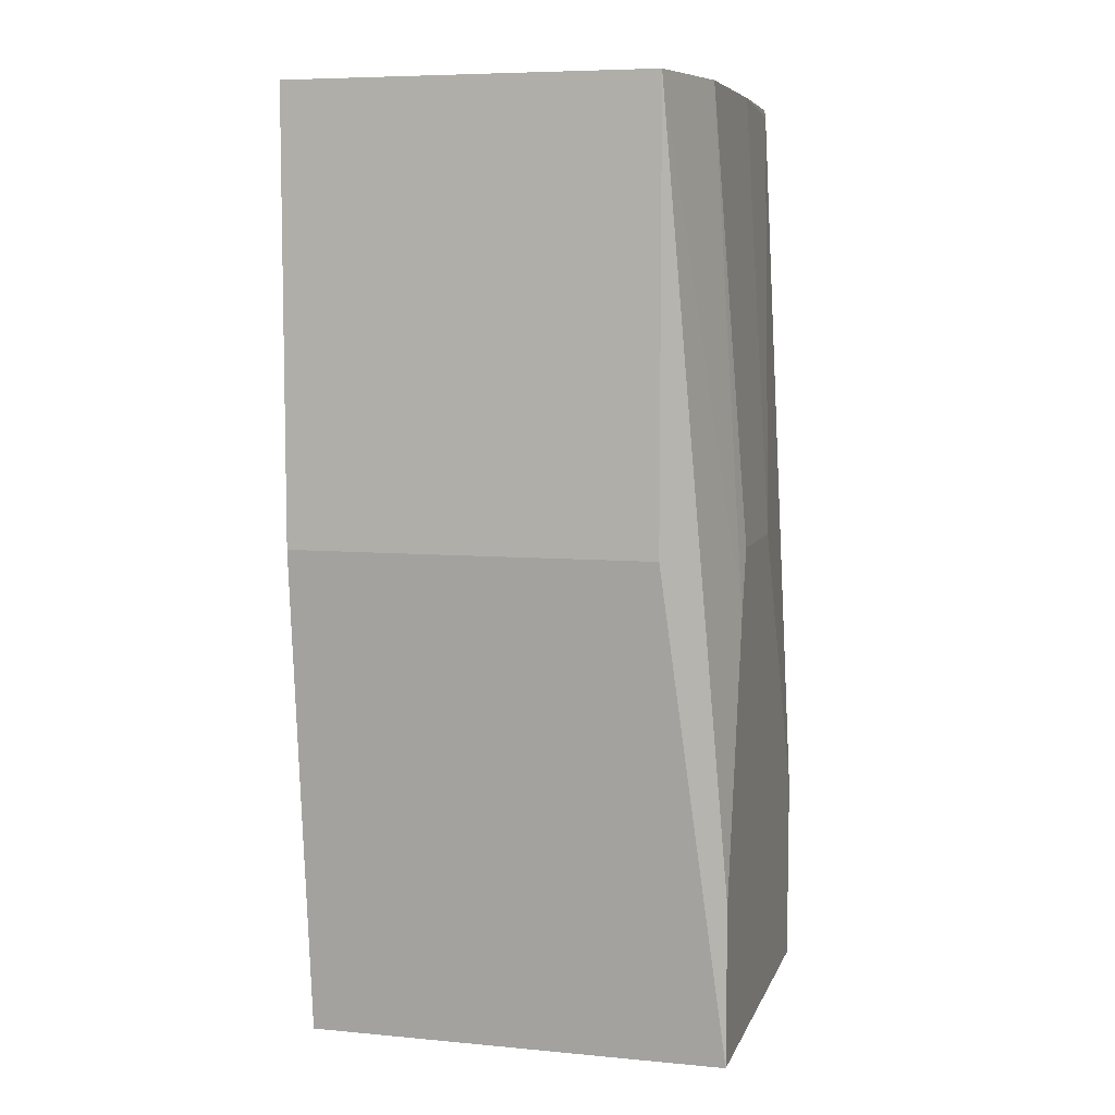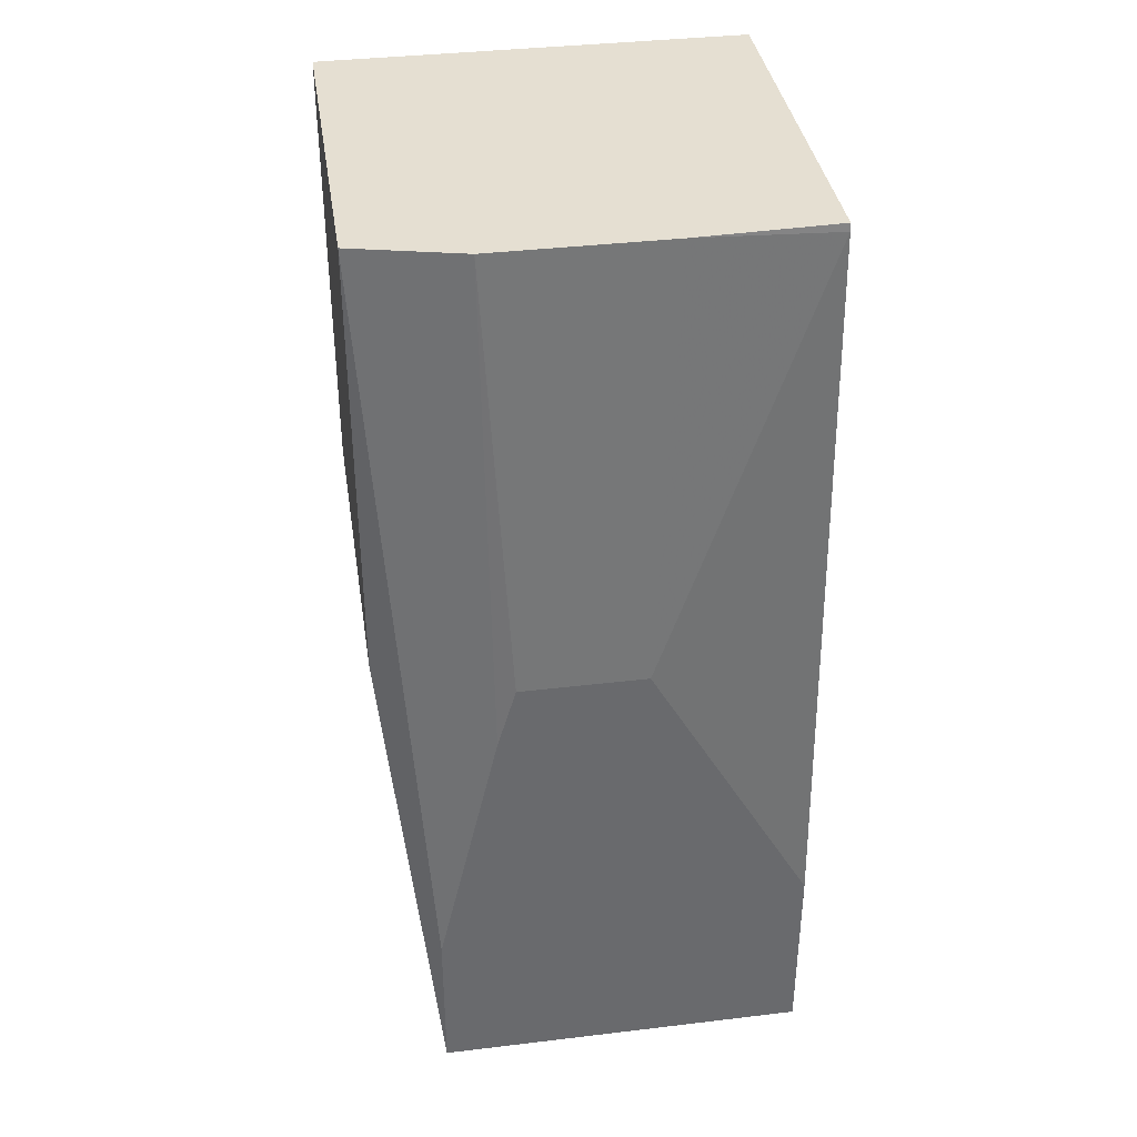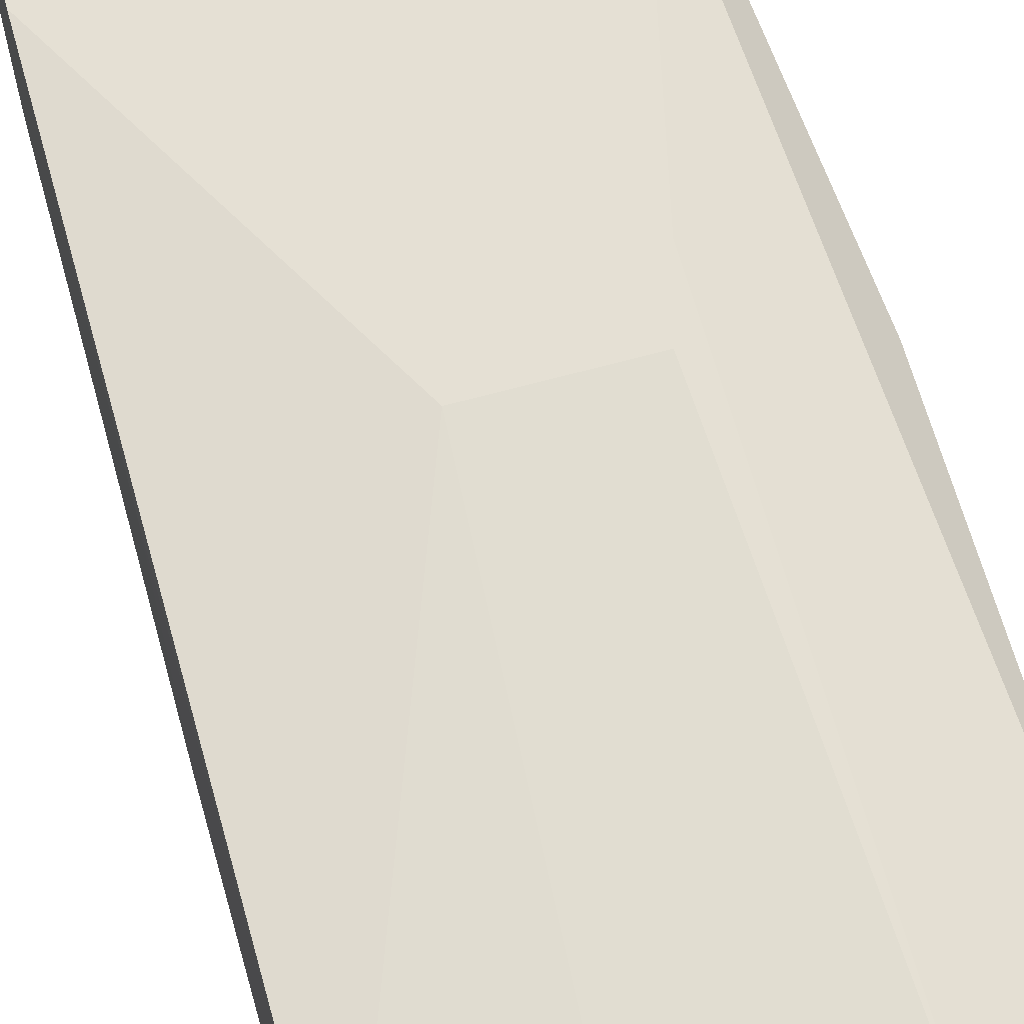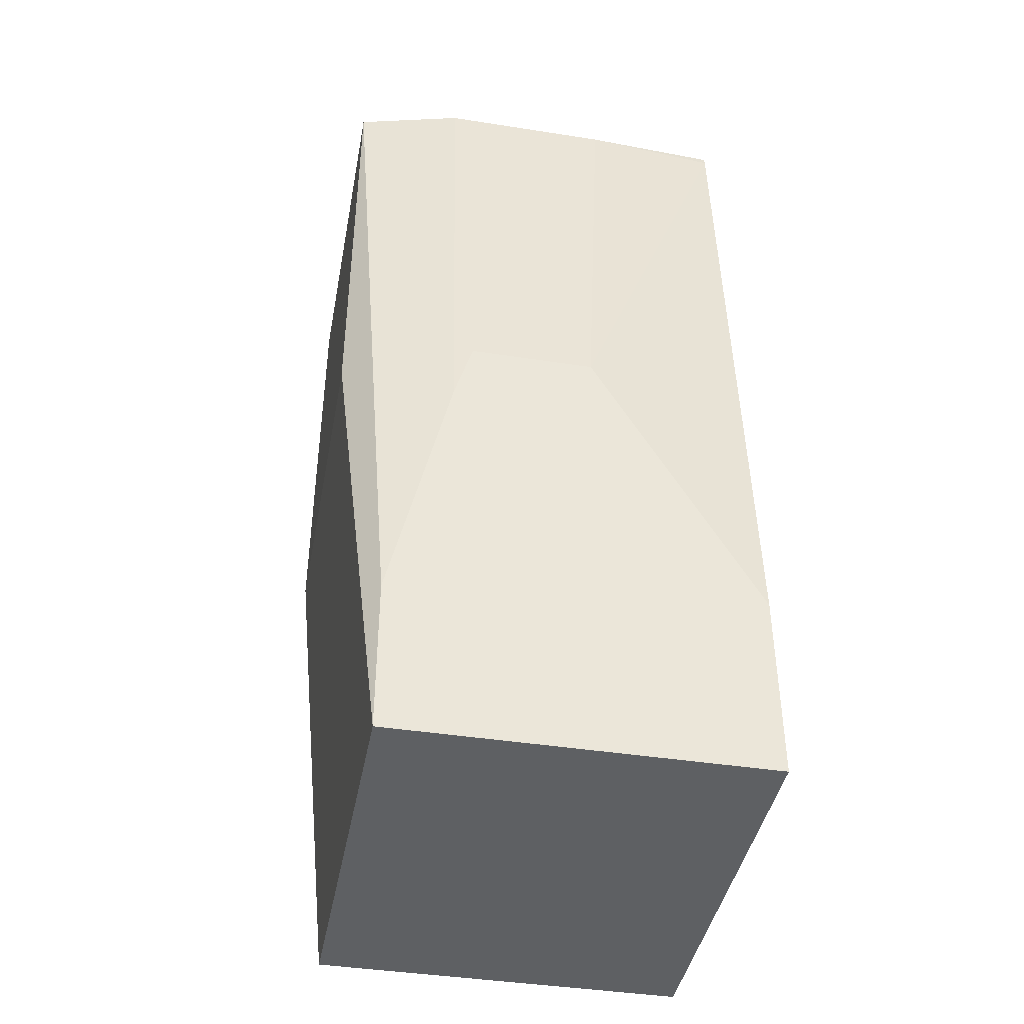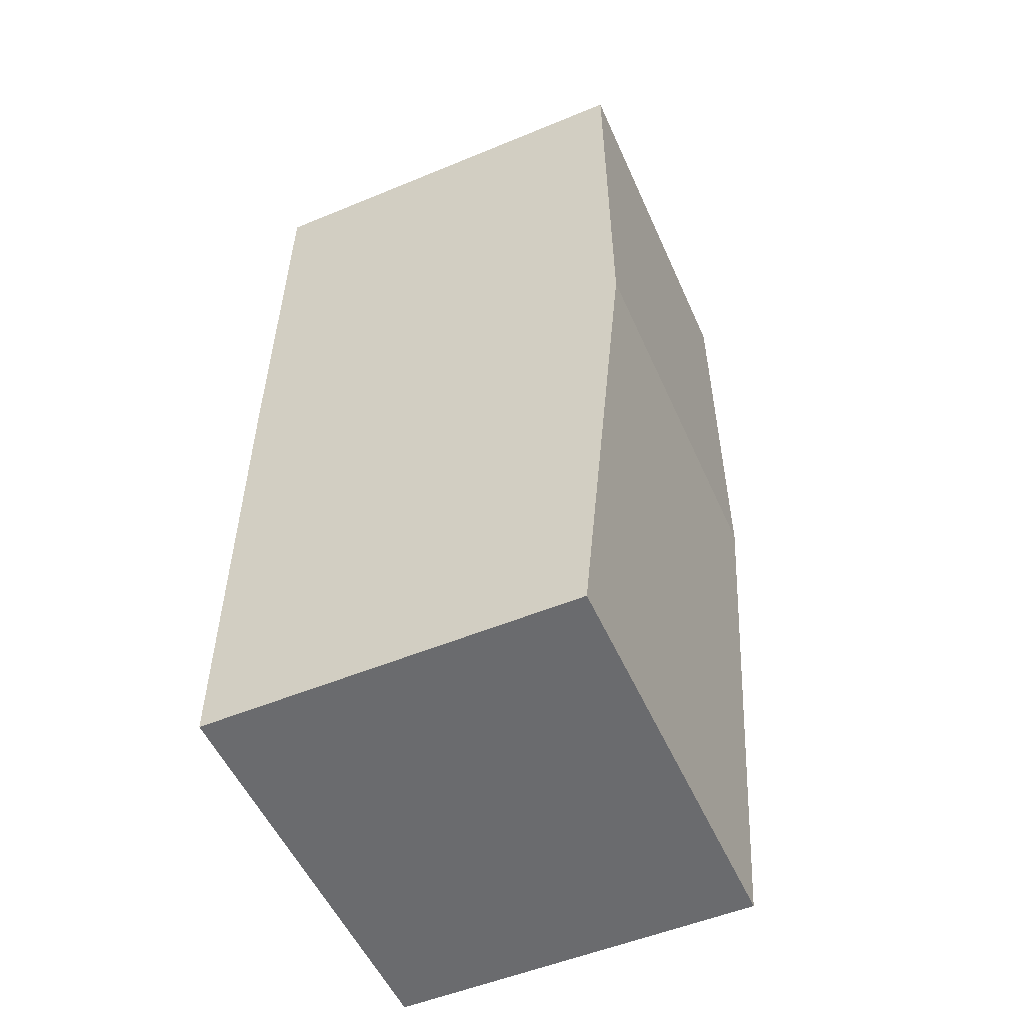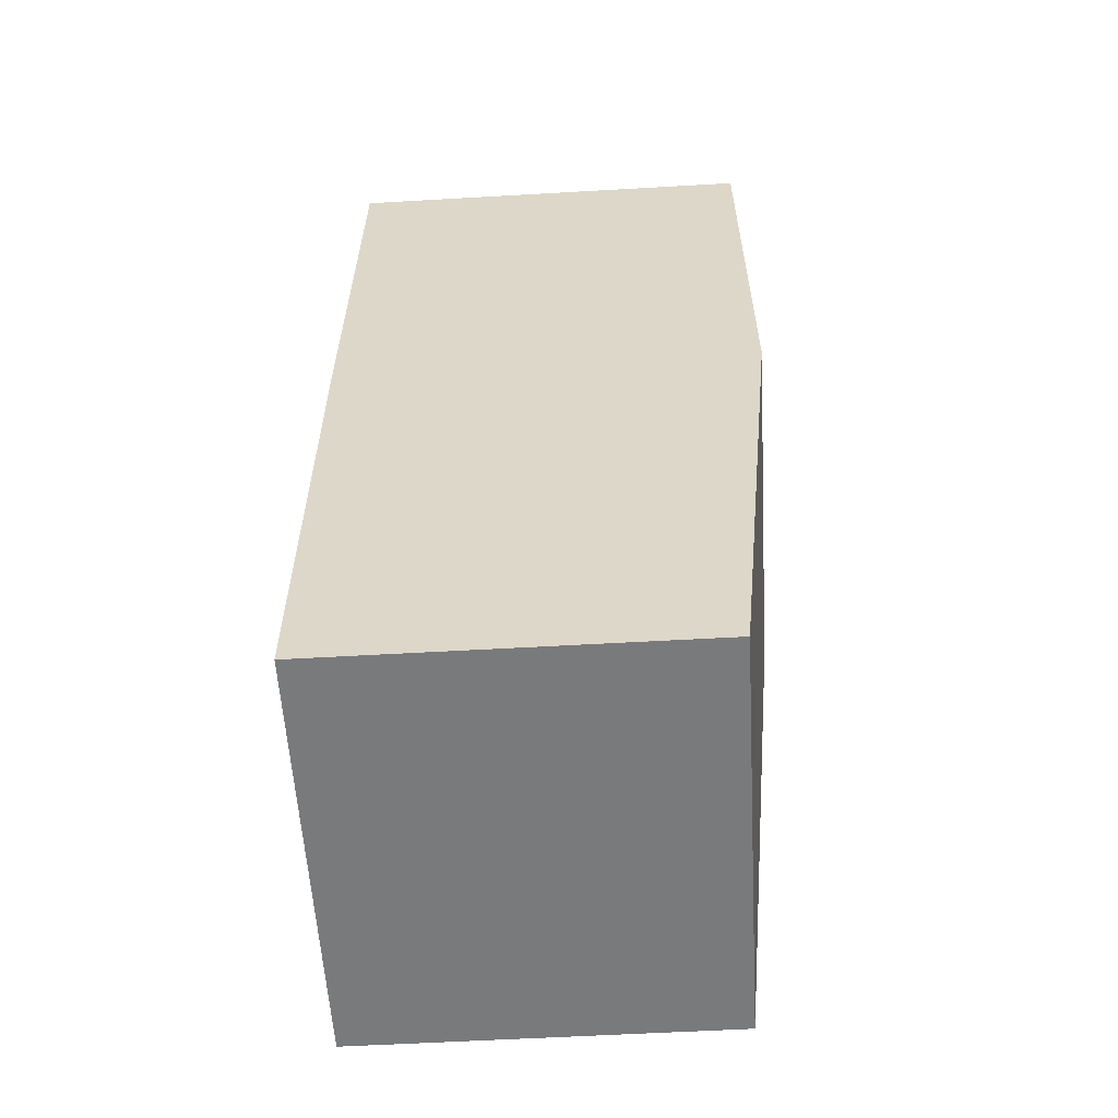
<metadata>
{"format":"obj","ext":"obj","renderer":"f3d","projection":"perspective","resolution":1024,"background":"white","views":[{"elev":6.9,"azim":105.2,"up":"+Z"},{"elev":37.4,"azim":171.3,"up":"+Z"},{"elev":65.2,"azim":-15.5,"up":"+Y"},{"elev":-42.3,"azim":169.4,"up":"+Z"},{"elev":-53.4,"azim":23.8,"up":"+Z"},{"elev":-58.0,"azim":3.4,"up":"+Z"}]}
</metadata>
<code>
v 0.08167 -0.08999 0.001551
v 0.08167 -0.03187 0.001551
v 0.01461 -0.02853 0.001551
v 0.06448 -0.02767 0.001551
v 0.03674 -0.02767 0.001551
v 0.01461 -0.02835 0.0003187
v 0.01408 -0.02856 -0.06876
v 0.01408 -0.02276 -0.1165
v 0.0407 -0.02276 -0.06876
v 0.0608 -0.02276 -0.06876
v 0.06376 -0.02276 -0.07882
v 0.07372 -0.02276 -0.1219
v 0.07372 -0.02276 -0.1472
v 0.08167 -0.03188 -0.06876
v 0.08167 -0.08999 -0.06876
v 0.01461 -0.08999 0.001551
v 0.01408 -0.08999 -0.1472
v 0.07372 -0.08999 -0.1472
v 0.01408 -0.02276 -0.1472
v 0.01408 -0.08999 -0.06876
f 2 3 1
f 4 3 2
f 5 3 4
f 6 3 5
f 6 7 3
f 6 8 7
f 6 9 8
f 6 5 9
f 5 4 9
f 10 9 4
f 10 11 9
f 10 4 11
f 11 4 2
f 11 2 12
f 11 12 9
f 12 13 9
f 12 2 13
f 14 13 2
f 14 15 13
f 14 2 15
f 15 2 1
f 15 1 16
f 15 16 17
f 15 17 18
f 15 18 13
f 13 18 19
f 13 19 9
f 8 9 19
f 8 19 7
f 7 19 17
f 20 7 17
f 20 16 7
f 20 17 16
f 7 16 3
f 16 1 3
f 18 17 19

</code>
